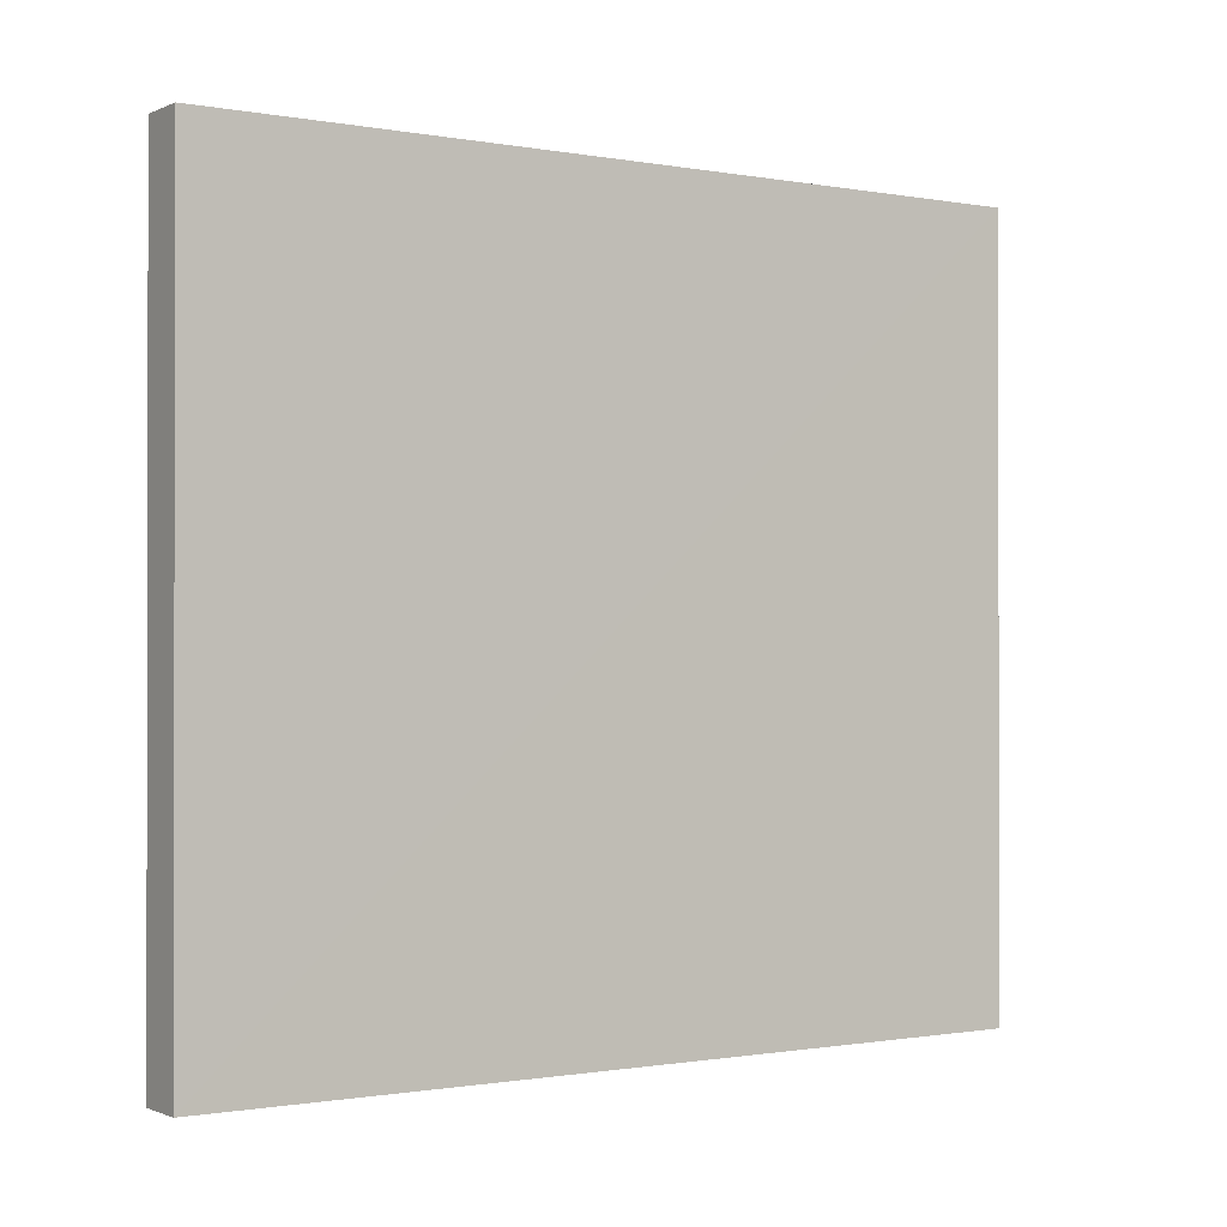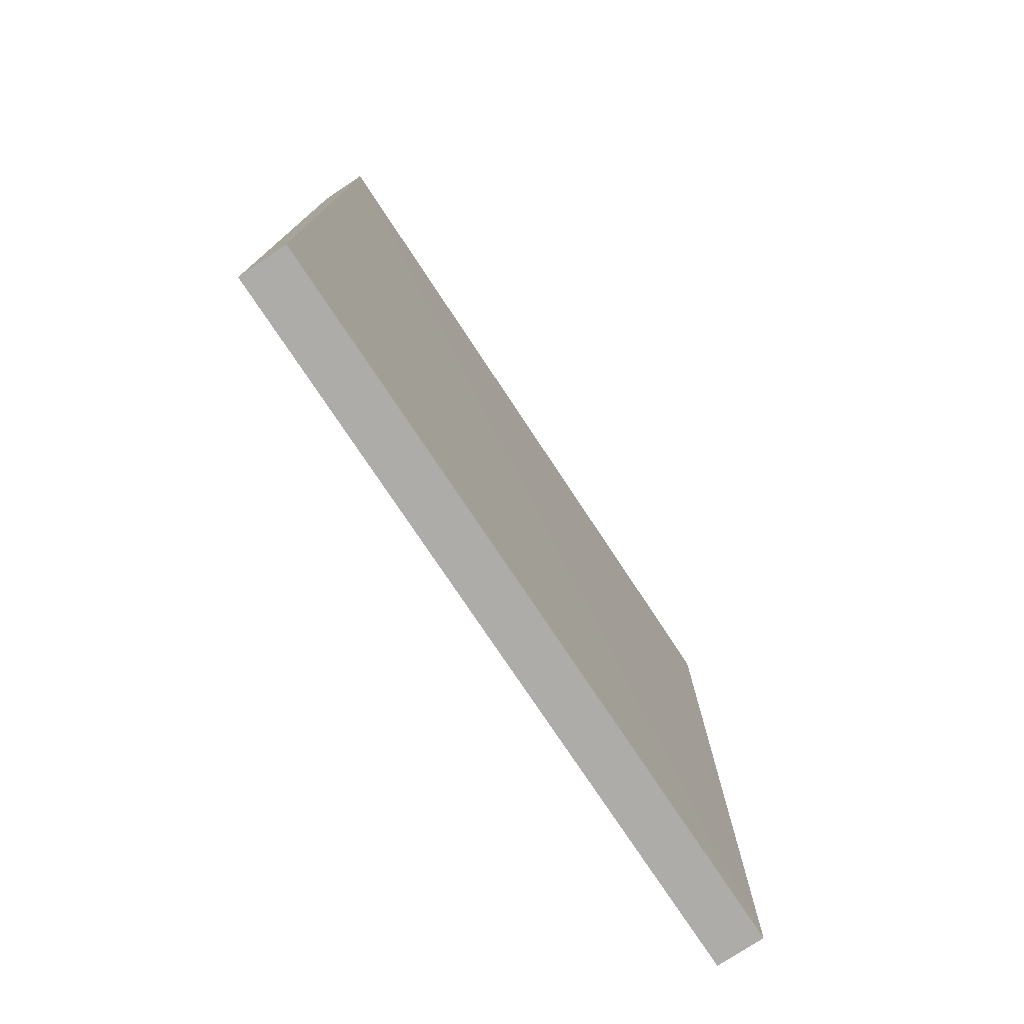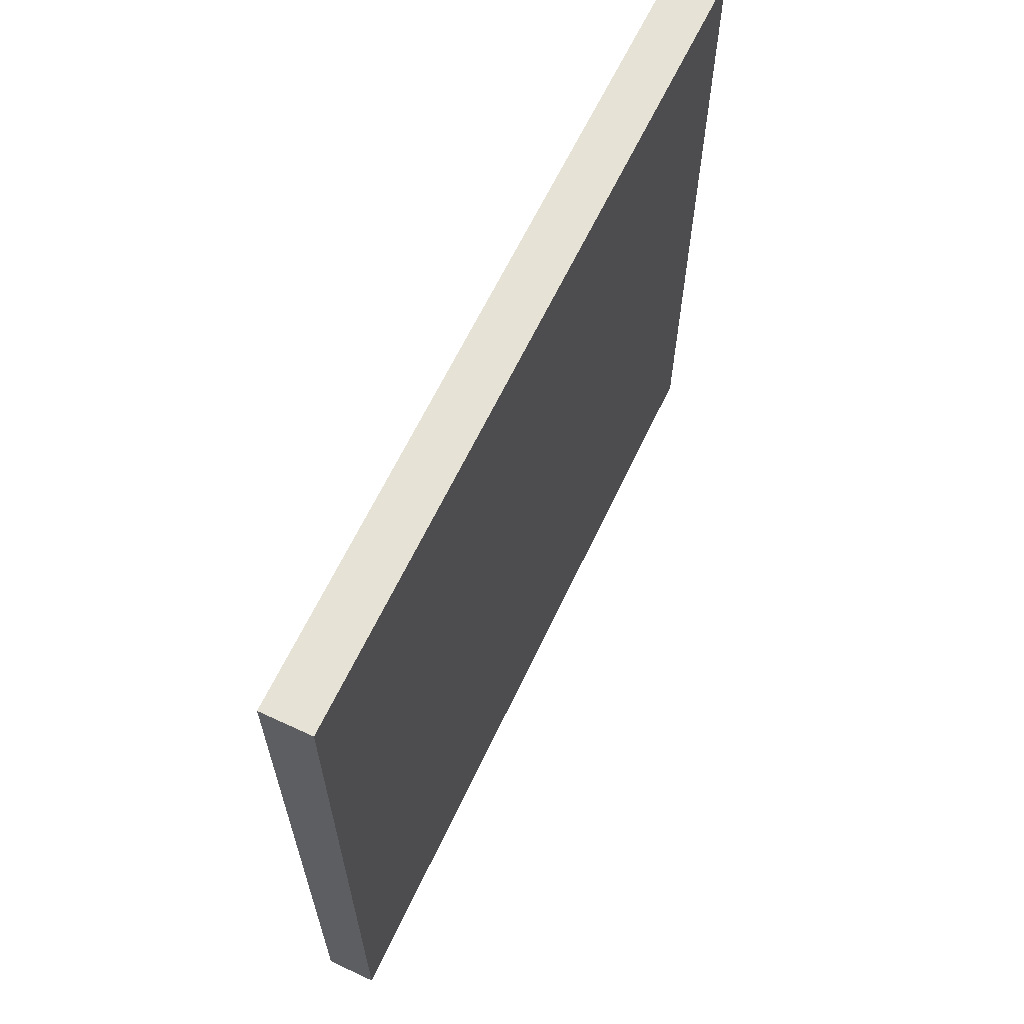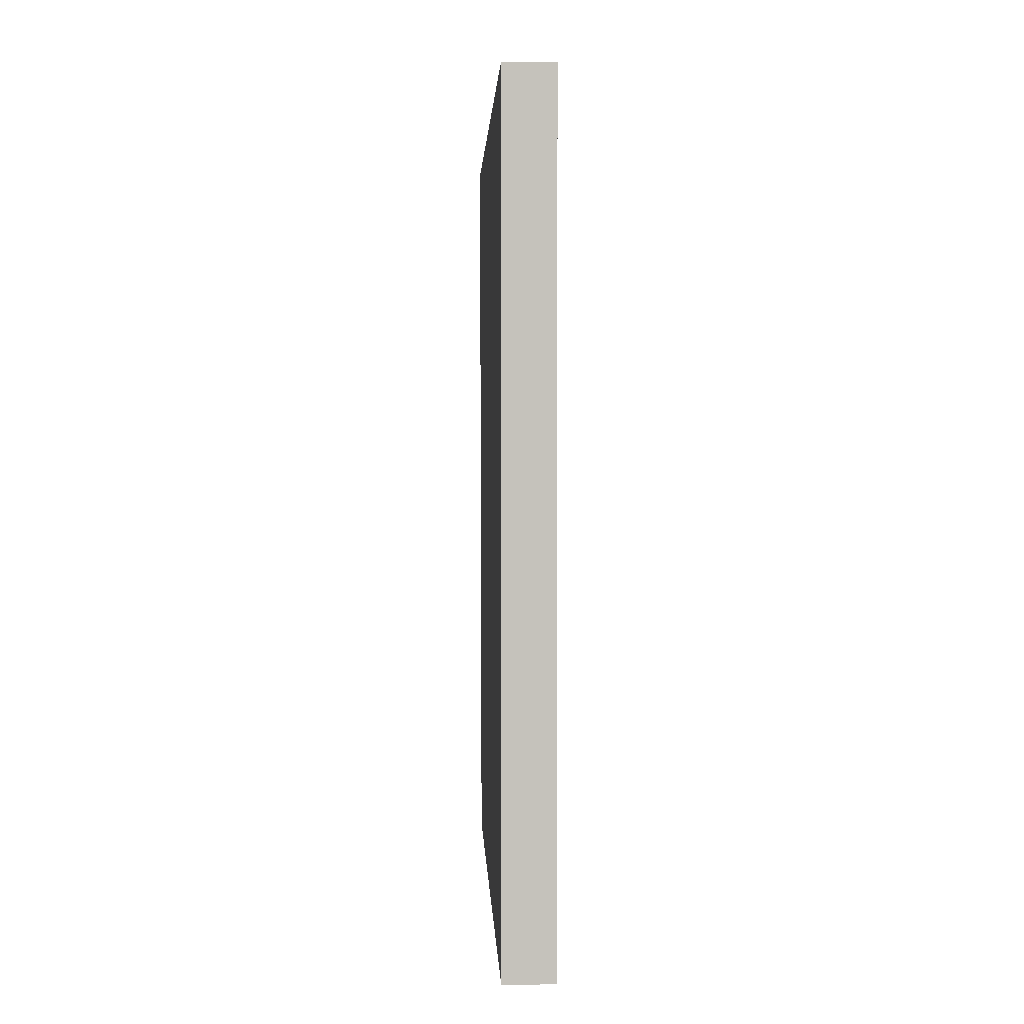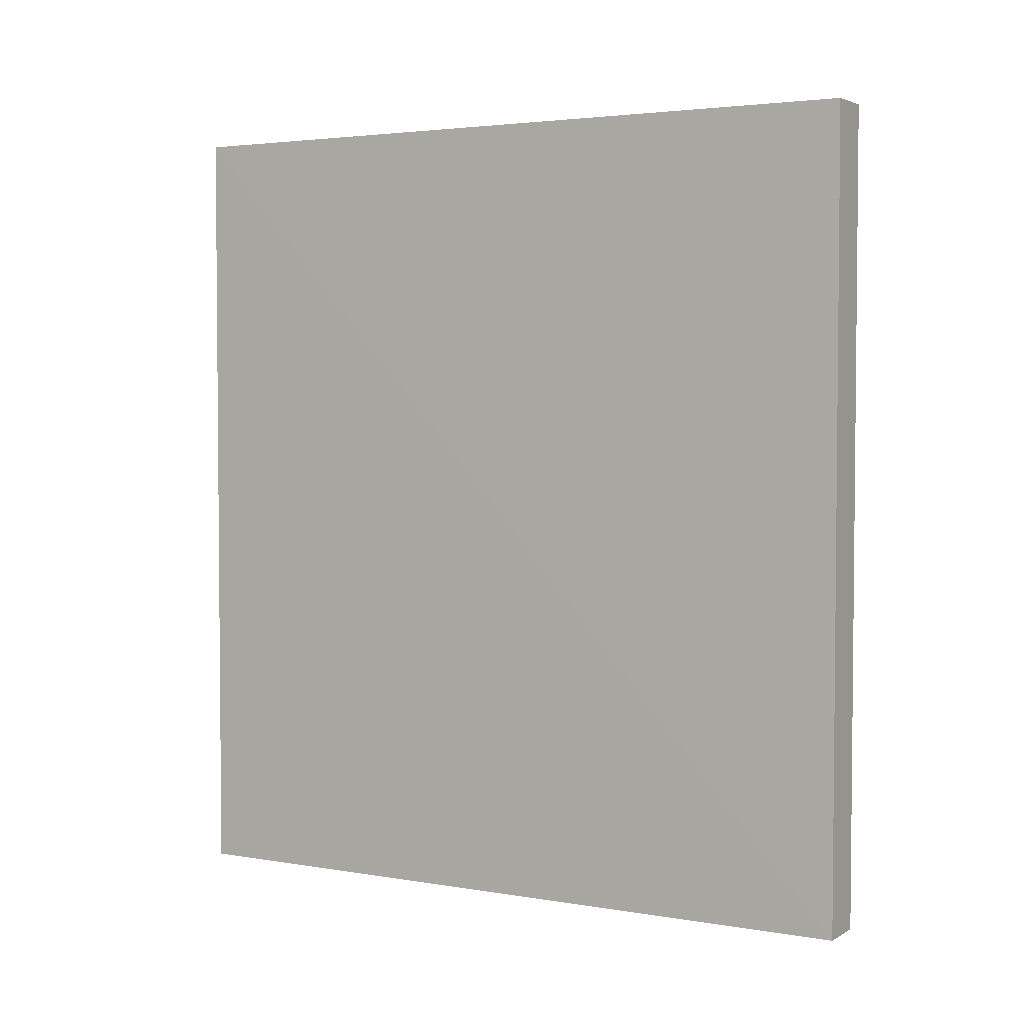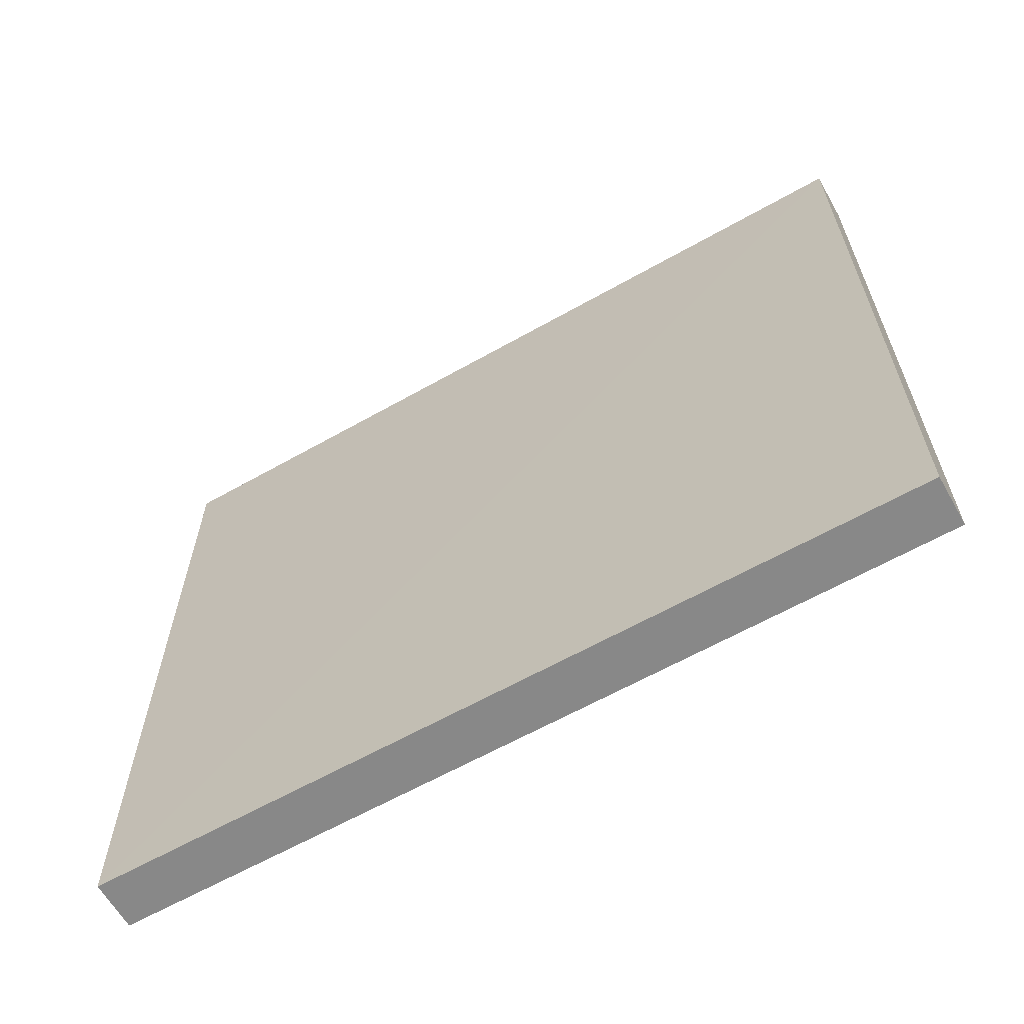
<metadata>
{"format":"obj","ext":"obj","renderer":"f3d","projection":"perspective","resolution":1024,"background":"white","views":[{"elev":-0.9,"azim":-123.7,"up":"+Z"},{"elev":-76.6,"azim":33.6,"up":"+Y"},{"elev":63.6,"azim":25.2,"up":"+Z"},{"elev":2.0,"azim":177.8,"up":"+Y"},{"elev":3.2,"azim":-59.9,"up":"+Y"},{"elev":-62.9,"azim":-60.3,"up":"+Z"}]}
</metadata>
<code>
v 0.001007 0.5463 0.2048
v 0.0007008 0.3805 0.2048
v 0.0006982 0.3805 0.05175
v -0.009365 0.5463 0.05174
v -0.009364 0.3805 0.2048
v 0.000708 0.5463 0.05176
v -0.009049 0.5463 0.2048
v -0.00937 0.3805 0.05174
f 1 2 3
f 5 2 1
f 5 3 2
f 6 1 3
f 6 3 4
f 6 4 1
f 7 5 1
f 7 1 4
f 7 4 5
f 8 5 4
f 8 4 3
f 8 3 5

</code>
